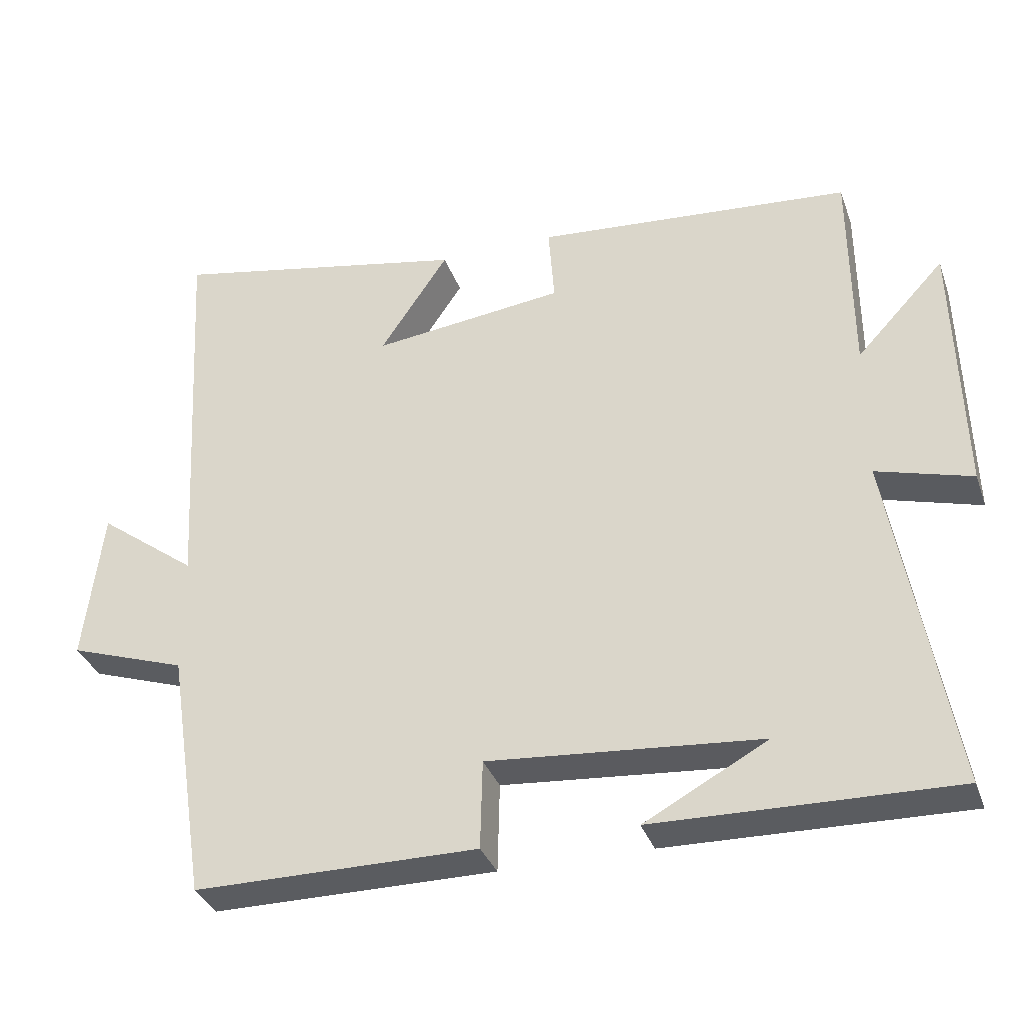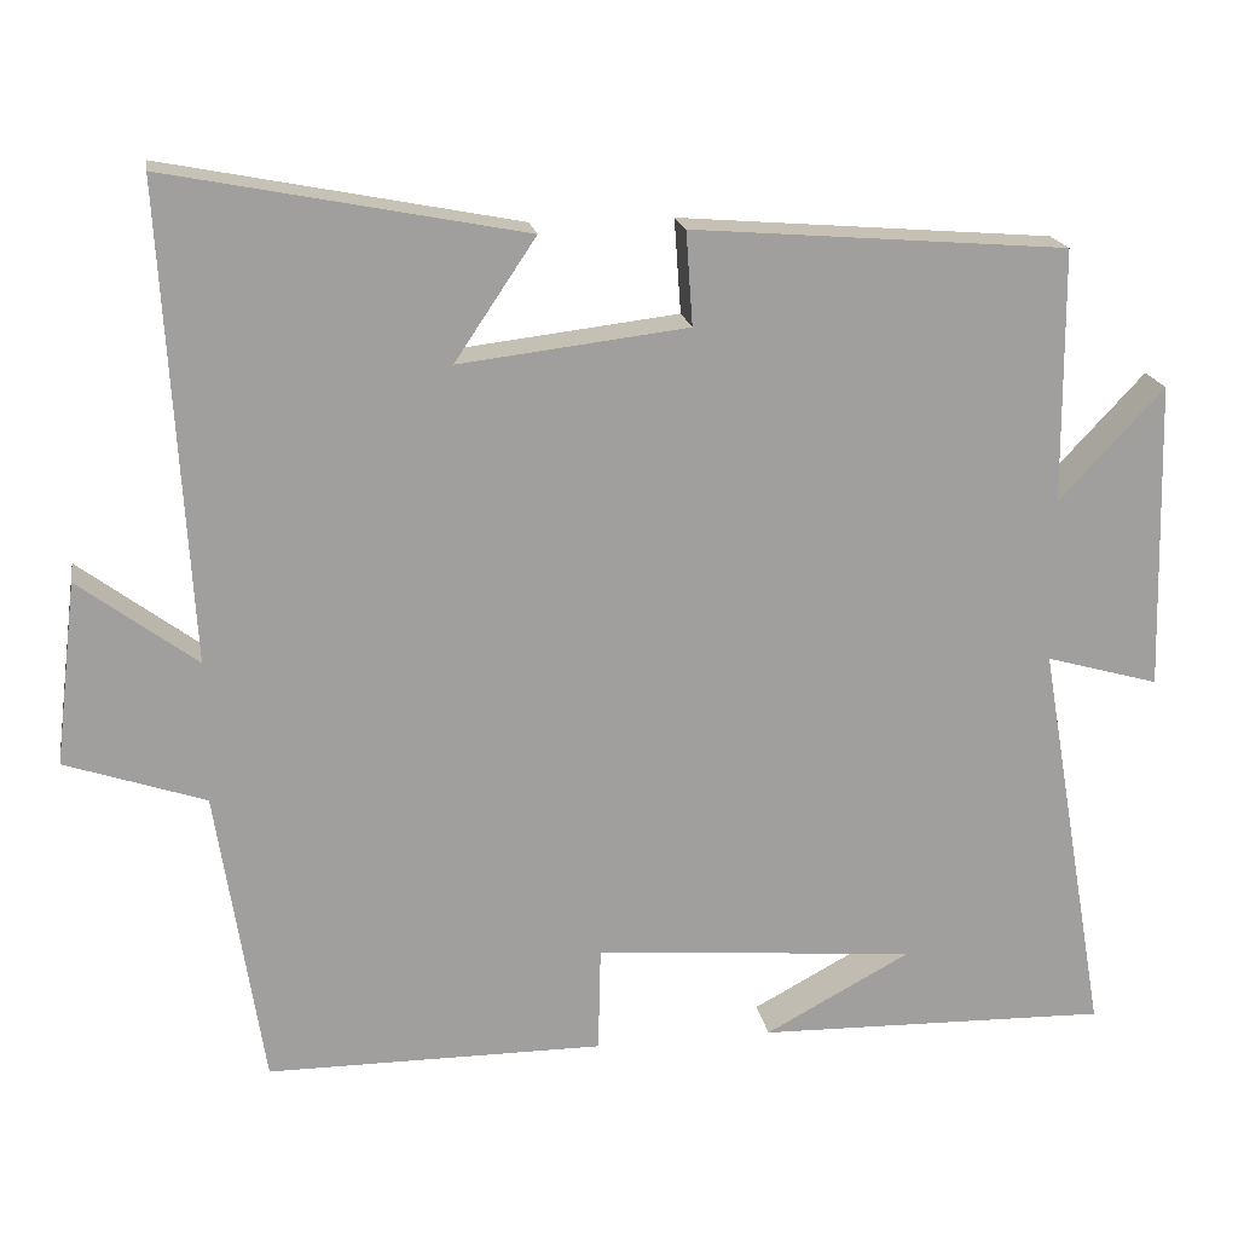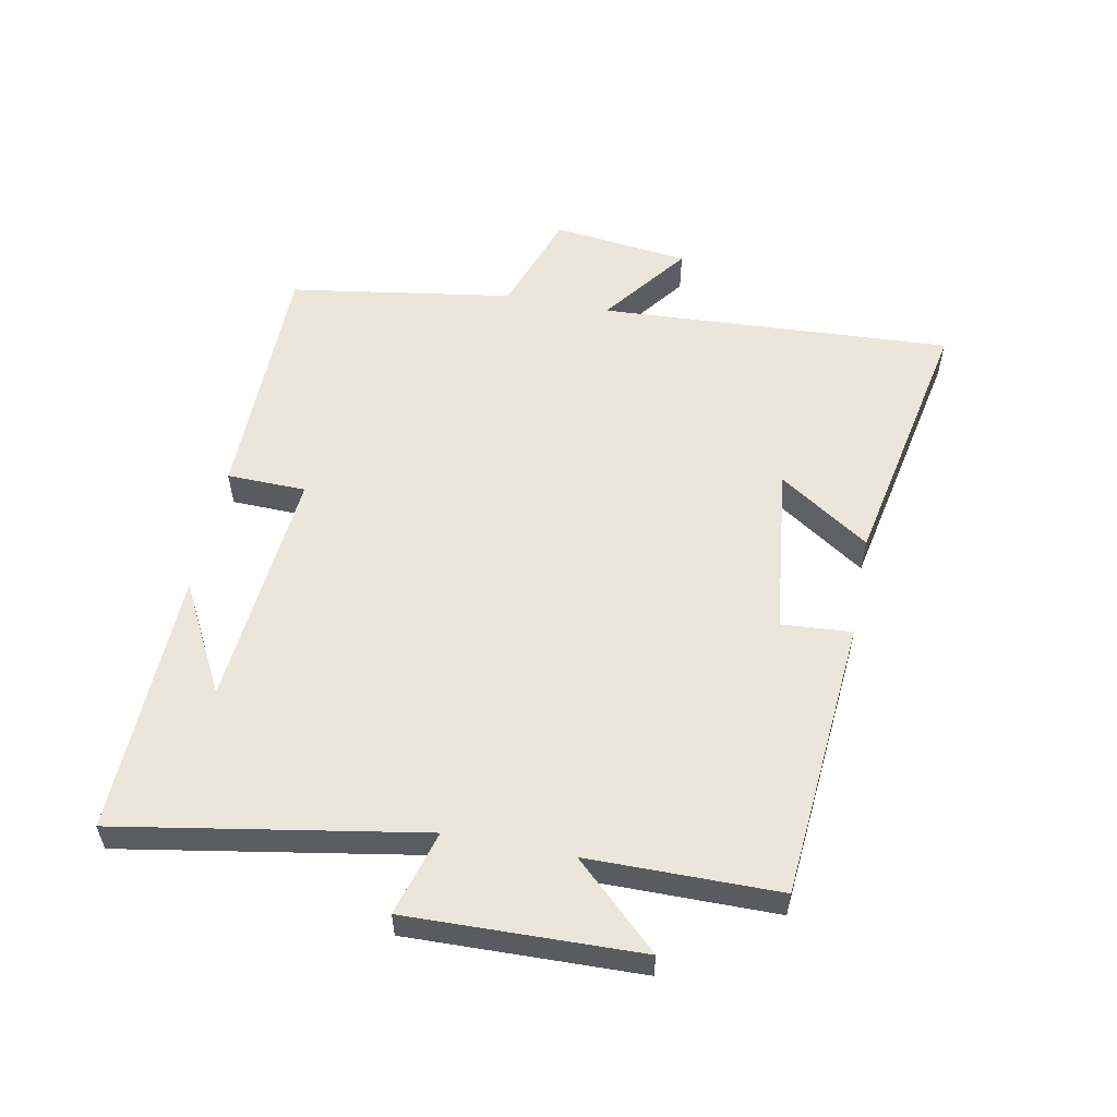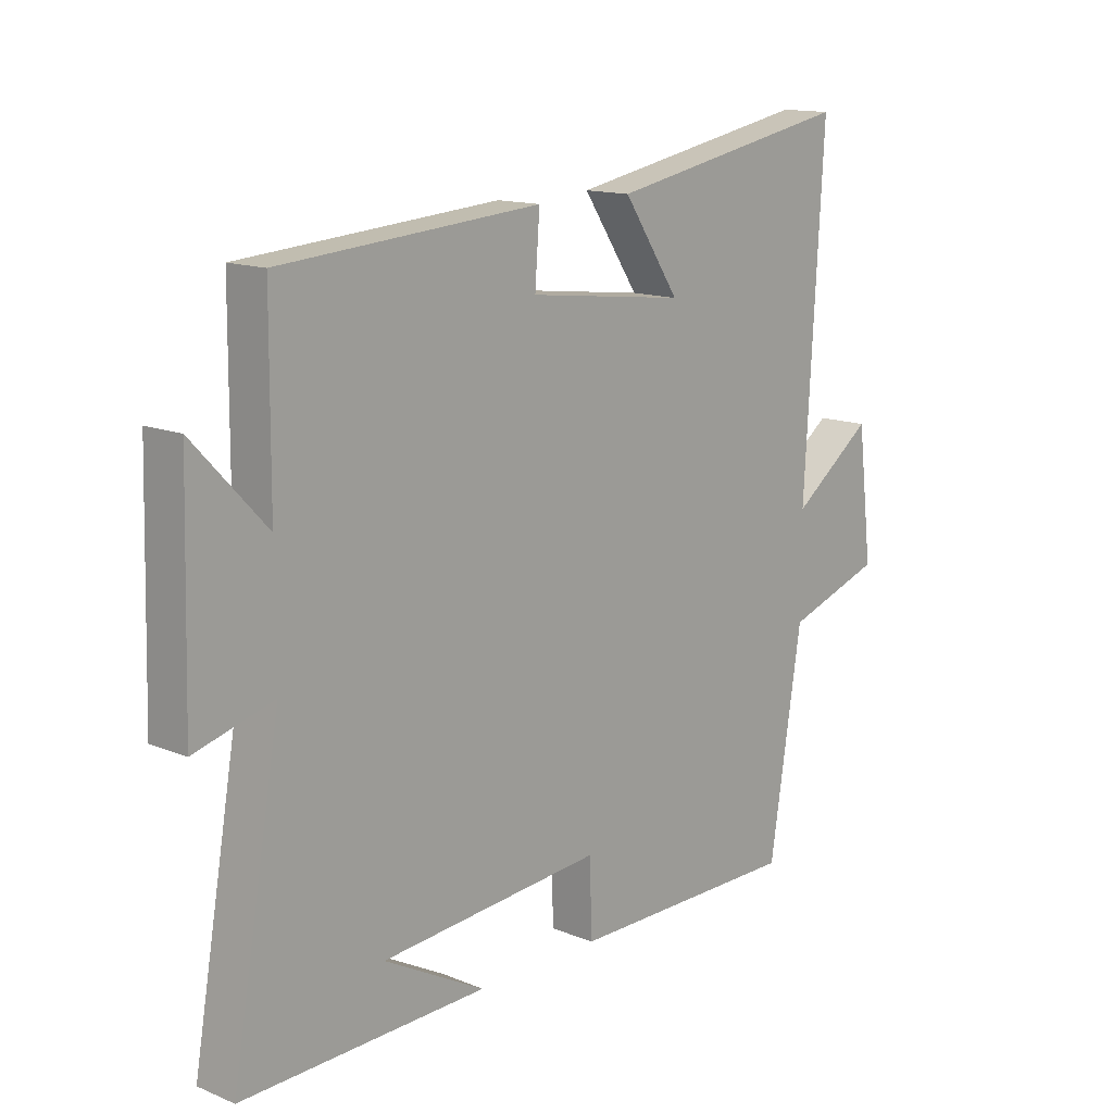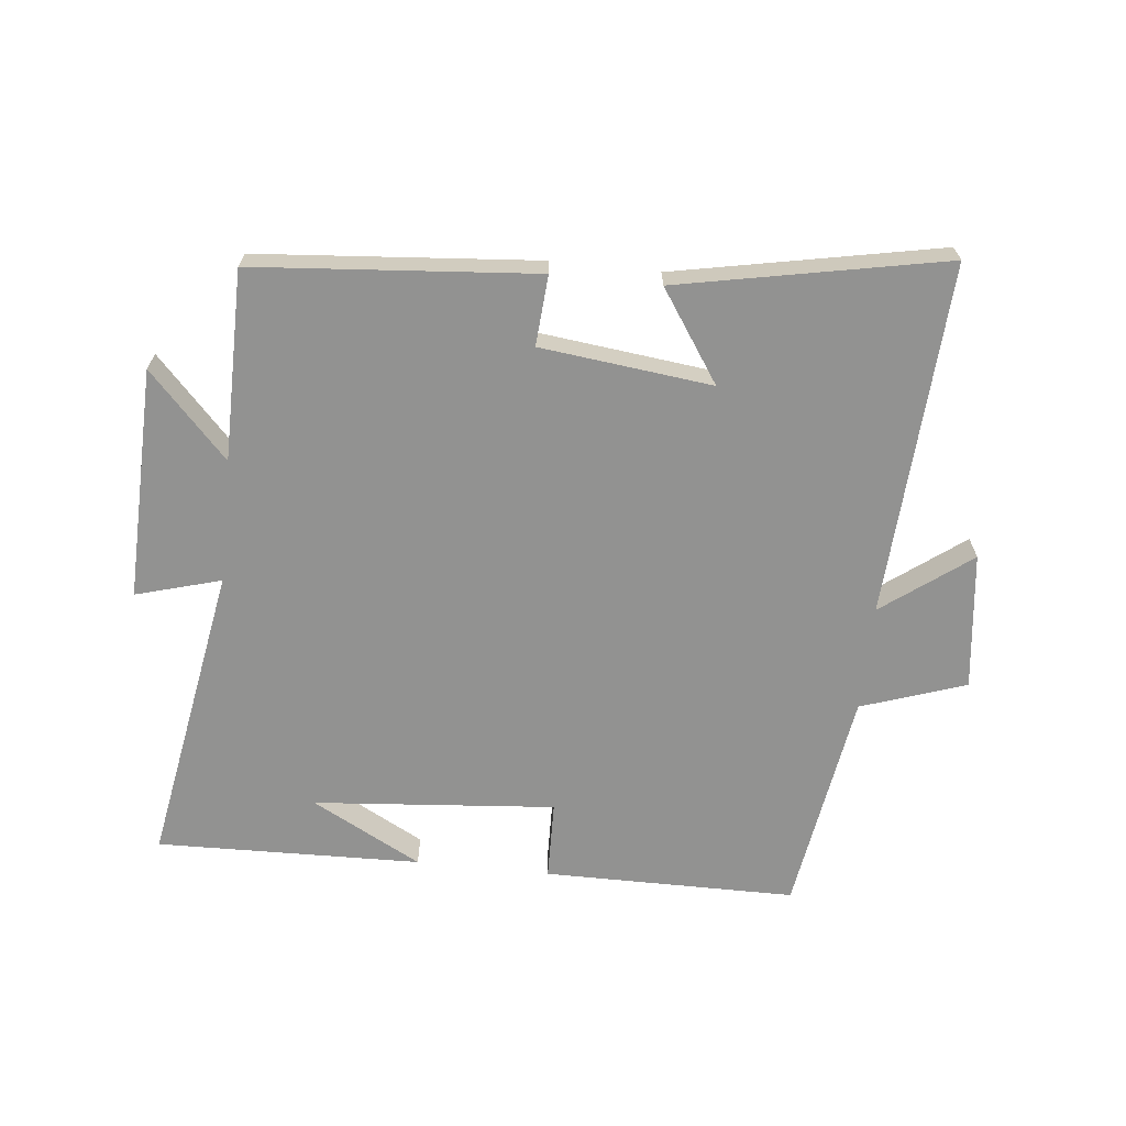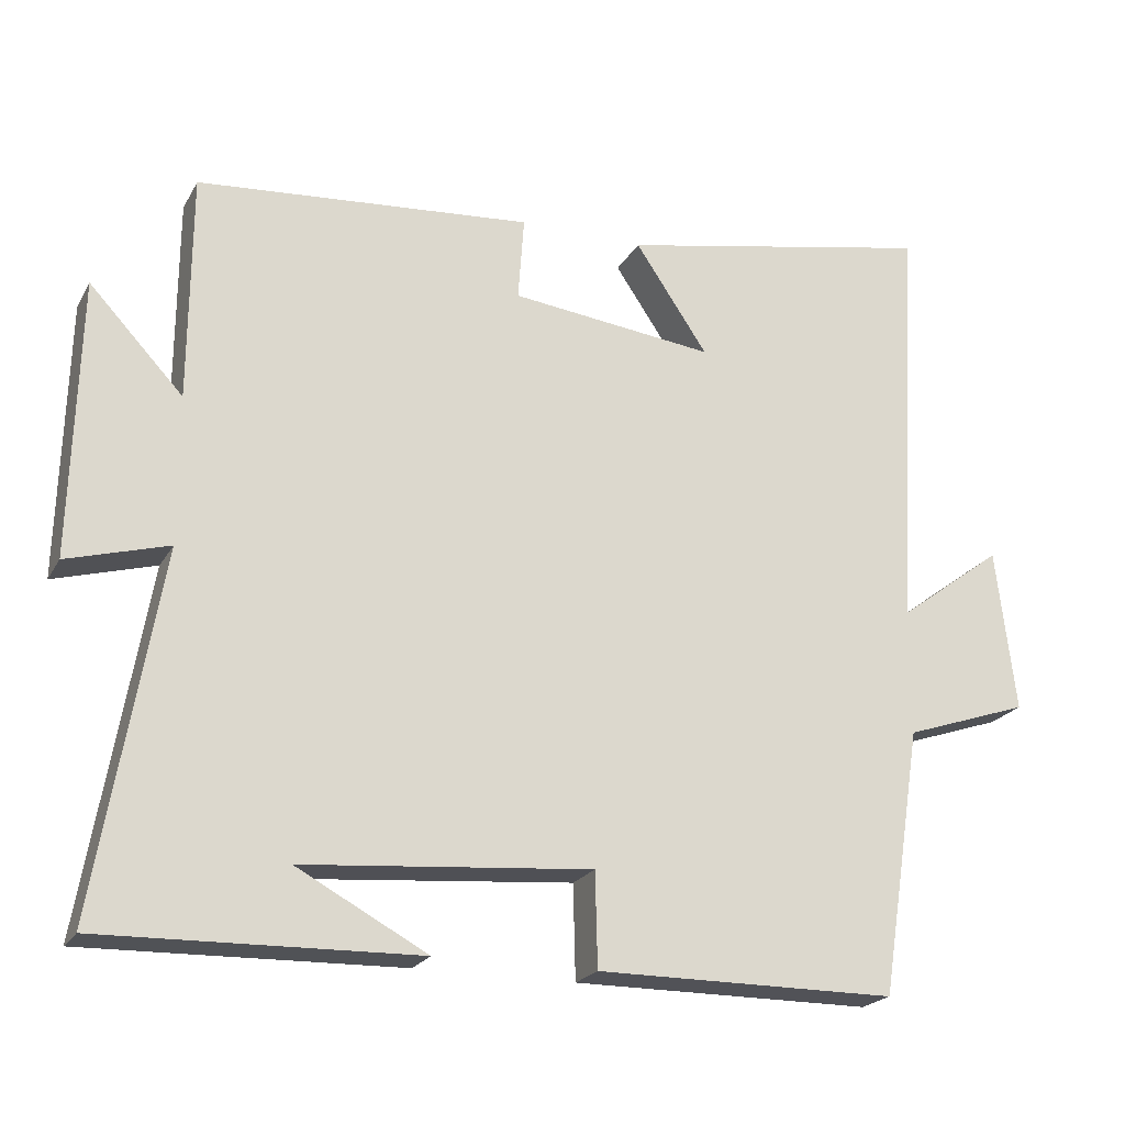
<metadata>
{"format":"obj","ext":"obj","renderer":"f3d","projection":"perspective","resolution":1024,"background":"white","views":[{"elev":-34.4,"azim":-161.7,"up":"+Z"},{"elev":18.9,"azim":170.3,"up":"+Z"},{"elev":55.4,"azim":-78.9,"up":"+Y"},{"elev":13.9,"azim":-47.7,"up":"+Z"},{"elev":-66.3,"azim":-6.0,"up":"+Y"},{"elev":-21.6,"azim":-22.2,"up":"+Z"}]}
</metadata>
<code>
v -0.583 0.07 -0.51
v -0.5 0.07 -0.032
v -0.634 0.07 -0.07
v -0.624 0.07 0.296
v -0.5 0.07 0.164
v -0.498 0.07 0.464
v -0.054 0.07 0.5
v -0.062 0.07 0.389
v 0.208 0.07 0.357
v 0.112 0.07 0.5
v 0.532 0.07 0.582
v 0.5 0.07 0.023
v 0.639 0.07 0.127
v 0.665 0.07 -0.089
v 0.5 0.07 -0.145
v 0.445 0.07 -0.499
v 0.047 0.07 -0.5
v 0.044 0.07 -0.375
v -0.338 0.07 -0.407
v -0.165 0.07 -0.5
v -0.583 0 -0.51
v -0.5 0 -0.032
v -0.634 0 -0.07
v -0.624 0 0.296
v -0.5 0 0.164
v -0.498 0 0.464
v -0.054 0 0.5
v -0.062 0 0.389
v 0.208 0 0.357
v 0.112 0 0.5
v 0.532 0 0.582
v 0.5 0 0.023
v 0.639 0 0.127
v 0.665 0 -0.089
v 0.5 0 -0.145
v 0.445 0 -0.499
v 0.047 0 -0.5
v 0.044 0 -0.375
v -0.338 0 -0.407
v -0.165 0 -0.5
f 19 20 1
f 15 16 17 18
f 15 18 19
f 12 13 14 15
f 12 15 19
f 9 10 11 12
f 19 1 2
f 12 19 2
f 9 12 2
f 8 9 2
f 7 8 2
f 6 7 2
f 5 6 2
f 2 3 4 5
f 21 40 39
f 38 37 36 35
f 39 38 35
f 35 34 33 32
f 39 35 32
f 32 31 30 29
f 22 21 39
f 22 39 32
f 22 32 29
f 22 29 28
f 22 28 27
f 22 27 26
f 22 26 25
f 25 24 23 22
f 1 21 22 2
f 2 22 23 3
f 3 23 24 4
f 4 24 25 5
f 5 25 26 6
f 6 26 27 7
f 7 27 28 8
f 8 28 29 9
f 9 29 30 10
f 10 30 31 11
f 11 31 32 12
f 12 32 33 13
f 13 33 34 14
f 14 34 35 15
f 15 35 36 16
f 16 36 37 17
f 17 37 38 18
f 18 38 39 19
f 19 39 40 20
f 20 40 21 1

</code>
